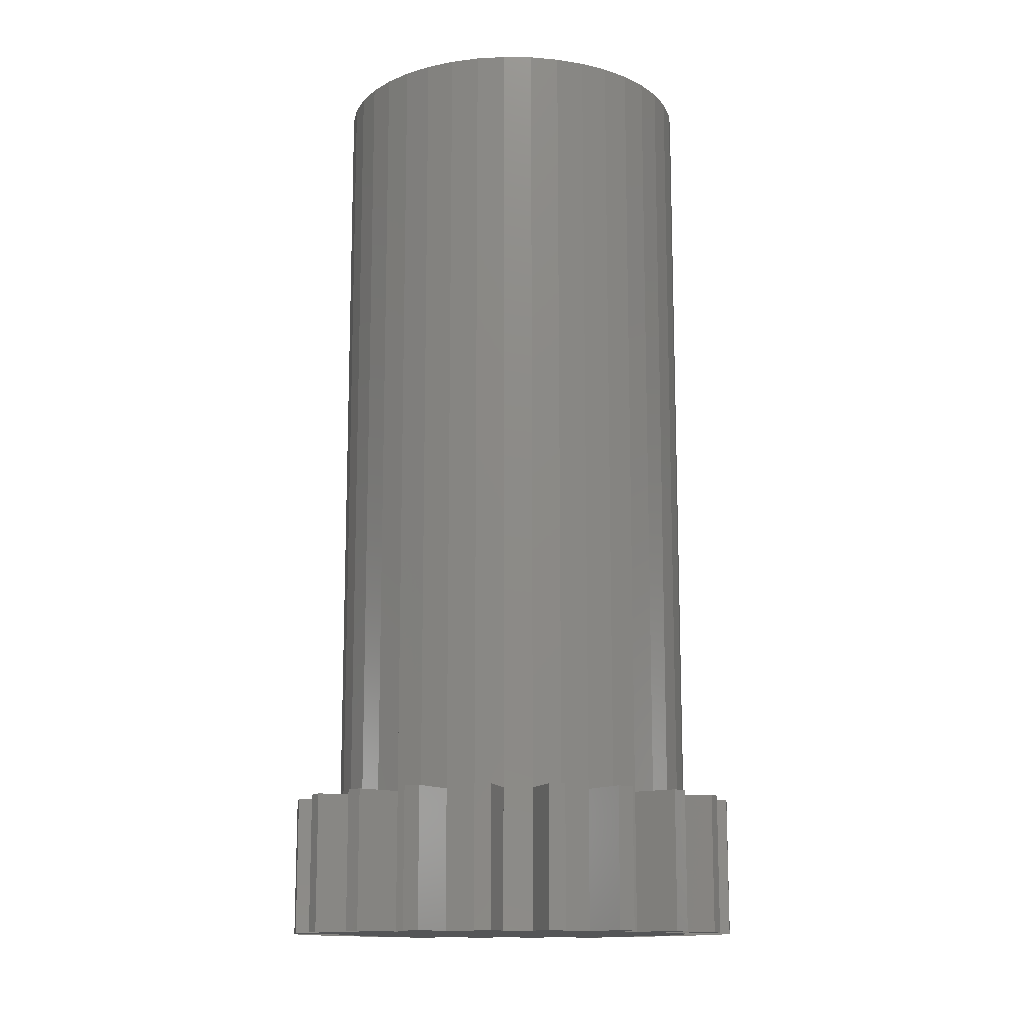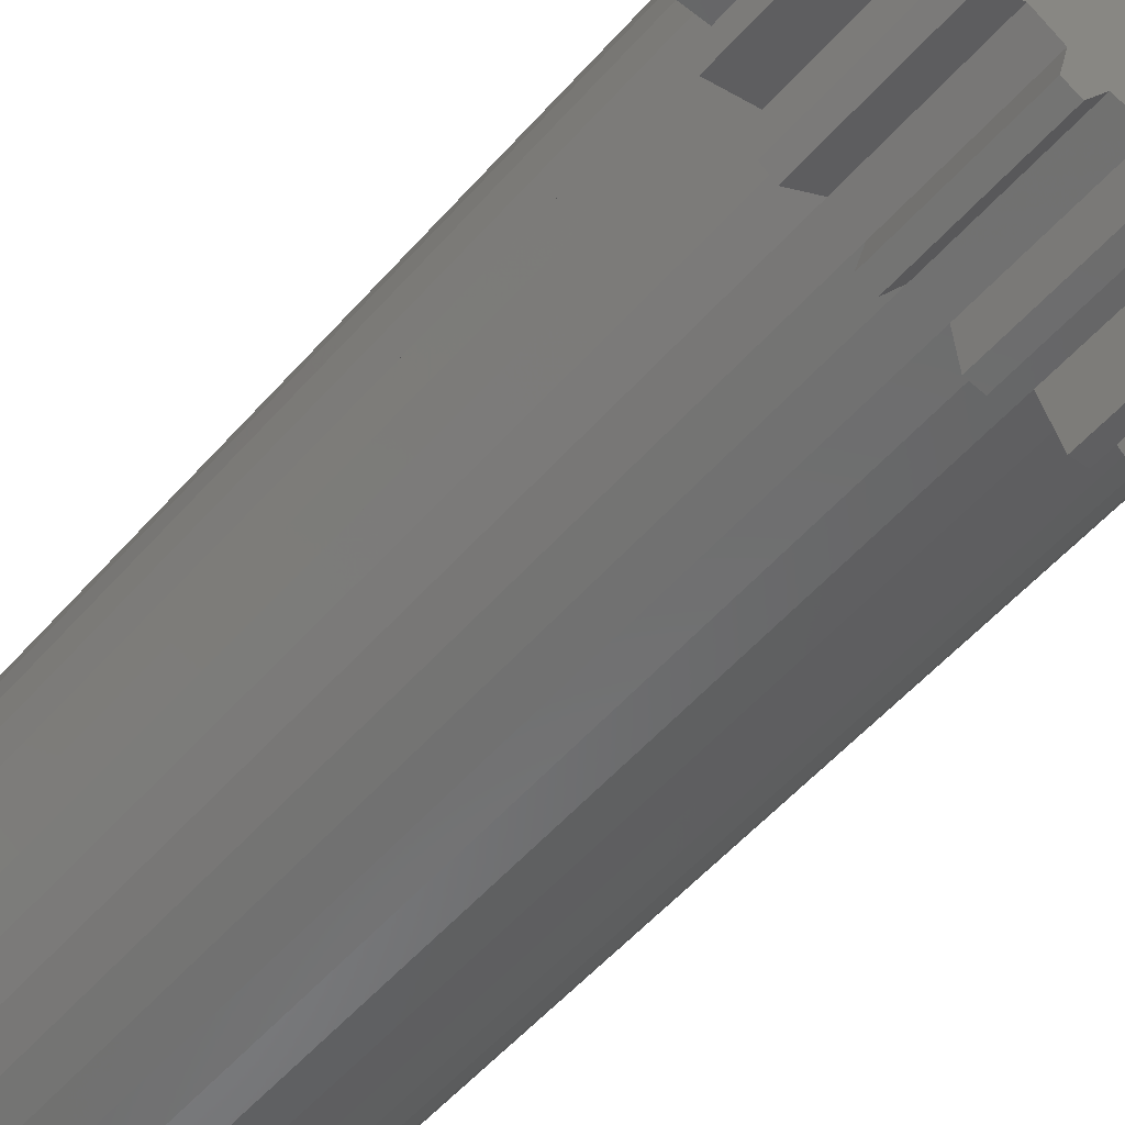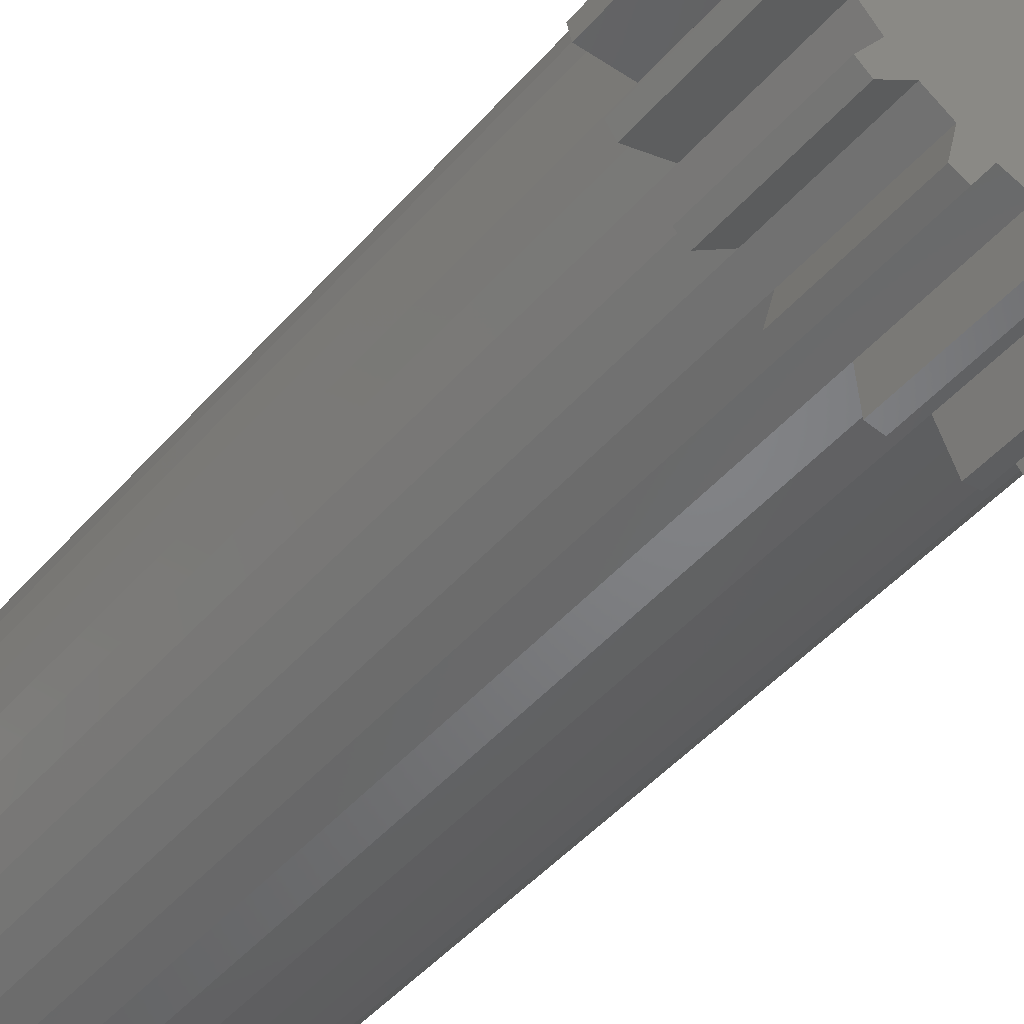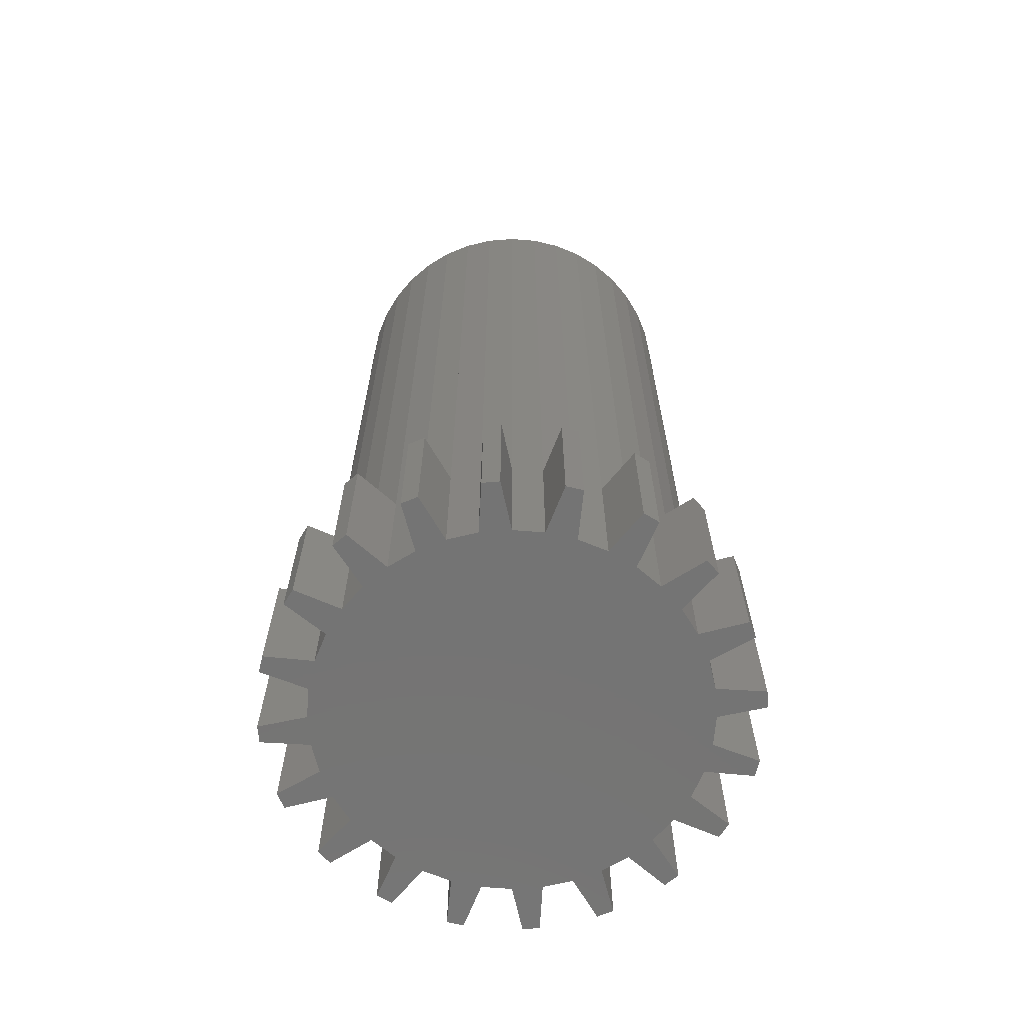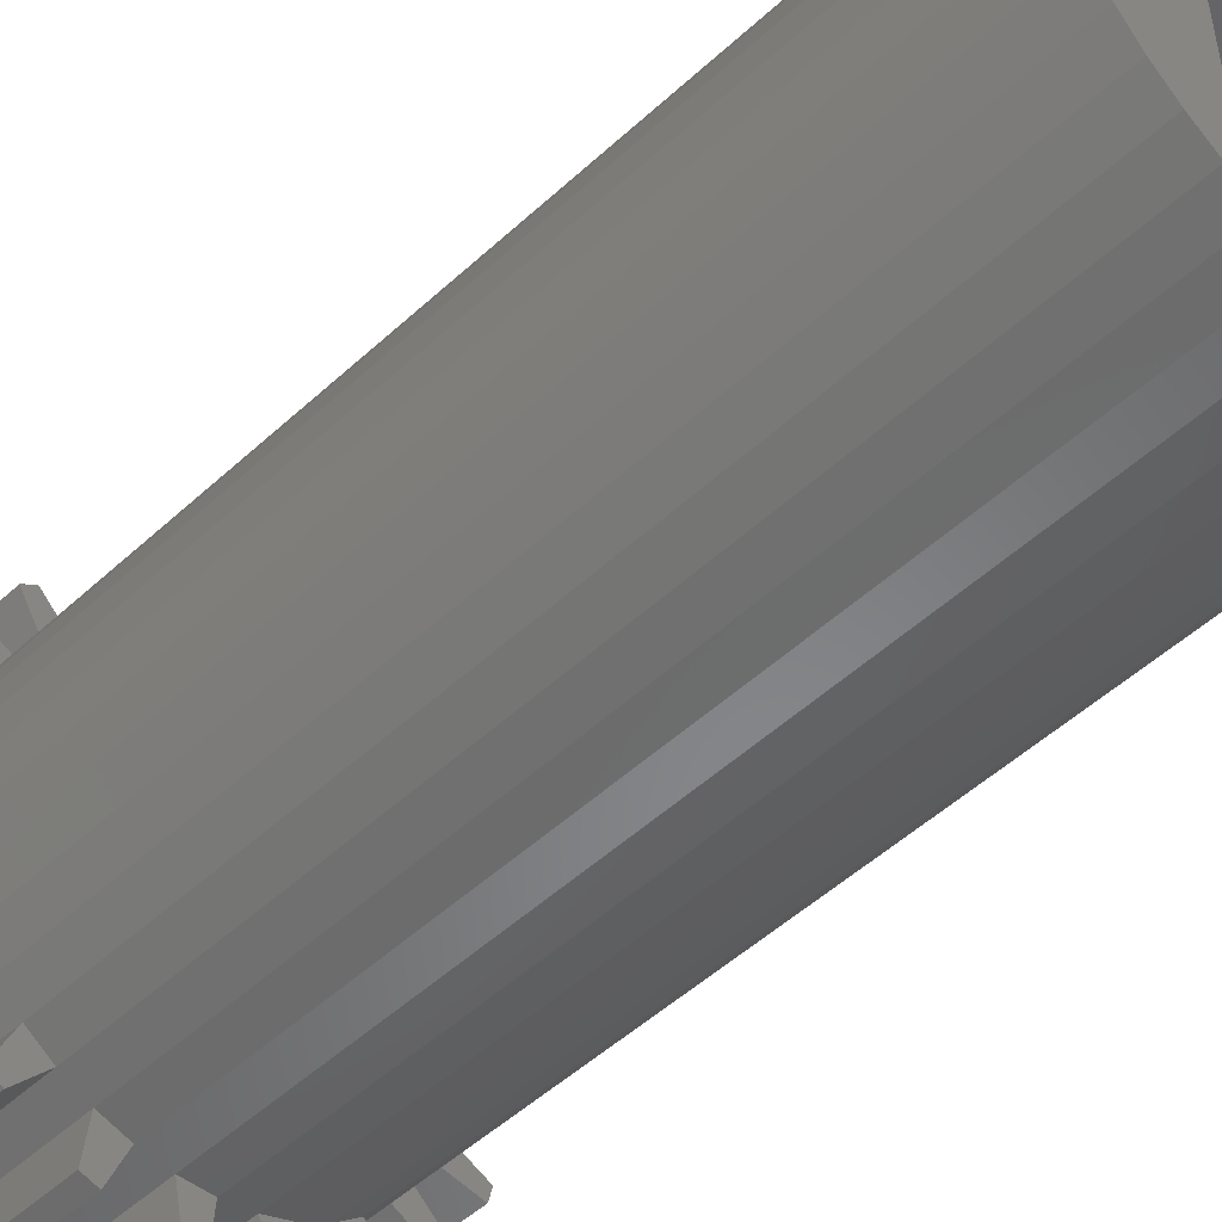
<metadata>
{"format":"stl","ext":"stl","renderer":"f3d","projection":"perspective","resolution":1024,"background":"white","views":[{"elev":-13.3,"azim":-78.4,"up":"+Z"},{"elev":-56.2,"azim":139.1,"up":"+Y"},{"elev":-48.5,"azim":140.8,"up":"+Y"},{"elev":-66.4,"azim":-117.0,"up":"+Z"},{"elev":-50.6,"azim":-44.8,"up":"+Y"}]}
</metadata>
<code>
# stl→obj: 217 verts, 430 faces
v 1.5 -2.5 11
v -1.5 2.5 11
v -1.5 -2.5 11
v 1.5 2.5 11
v -1.5 -2.5 17
v 1.5 -2.5 17
v -1.5 2.5 17
v 1.5 2.5 17
v 3.804 1.236 -3
v 3.951 0.6257 -3.525e-16
v 3.951 0.6257 -3
v 3.951 0.6257 17
v 3.804 1.236 17
v 3.804 1.236 -3.525e-16
v -7.05e-16 -4 -3.525e-16
v -0.6257 -3.951 -3
v -7.05e-16 -4 -3
v -0.6257 -3.951 -3.525e-16
v -7.05e-16 -4 17
v -0.6257 -3.951 7
v -0.6257 -3.951 17
v 1.236 -3.804 -3.525e-16
v 0.6257 -3.951 -3
v 1.236 -3.804 -3
v 0.6257 -3.951 -3.525e-16
v 1.236 -3.804 17
v 0.6257 -3.951 7
v 0.6257 -3.951 17
v 1.816 -3.564 17
v 1.816 -3.564 -3.525e-16
v 3.804 -1.236 -3
v 3.564 -1.816 -3.525e-16
v 3.564 -1.816 -3
v 3.564 -1.816 17
v 3.804 -1.236 17
v 3.804 -1.236 -3.525e-16
v 3.236 -2.351 -3
v 2.828 -2.828 -3.525e-16
v 2.828 -2.828 -3
v 2.828 -2.828 17
v 3.236 -2.351 17
v 3.236 -2.351 -3.525e-16
v 4 -1.057e-15 -3
v 3.951 -0.6257 -3.525e-16
v 3.951 -0.6257 -3
v 3.951 -0.6257 17
v 4 -1.057e-15 17
v 4 -1.057e-15 -3.525e-16
v 3.236 2.351 -3
v 3.564 1.816 -3.525e-16
v 3.564 1.816 -3
v 3.564 1.816 7
v 3.564 1.816 17
v 3.236 2.351 17
v 3.236 2.351 -3.525e-16
v 2.351 -3.236 -3.525e-16
v 1.816 -3.564 -3
v 2.351 -3.236 -3
v 2.351 -3.236 17
v -2.351 -3.236 -3.525e-16
v -2.828 -2.828 -3
v -2.351 -3.236 -3
v -2.828 -2.828 -3.525e-16
v -2.351 -3.236 17
v -2.828 -2.828 17
v 2.351 3.236 -3.525e-16
v 2.828 2.828 -3
v 2.351 3.236 -3
v 2.828 2.828 -3.525e-16
v 2.351 3.236 17
v 2.828 2.828 7
v 2.828 2.828 17
v 1.236 3.804 -3.525e-16
v 1.816 3.564 -3
v 1.236 3.804 -3
v 1.816 3.564 -3.525e-16
v 1.236 3.804 17
v 1.816 3.564 17
v -2.828 2.828 17
v -3.236 2.351 -3.525e-16
v -3.236 2.351 17
v -3.236 2.351 -3
v -2.828 2.828 -3
v -2.828 2.828 7
v -2.828 2.828 -3.525e-16
v -1.816 -3.564 17
v -1.816 -3.564 -3.525e-16
v -1.236 -3.804 -3.525e-16
v -1.816 -3.564 -3
v -1.236 -3.804 -3
v -1.236 -3.804 17
v -2.351 3.236 -3.525e-16
v -1.816 3.564 -3
v -2.351 3.236 -3
v -1.816 3.564 -3.525e-16
v -2.351 3.236 17
v -1.816 3.564 17
v -3.951 -0.6257 17
v -3.804 -1.236 -3.525e-16
v -3.804 -1.236 17
v -3.804 -1.236 -3
v -3.951 -0.6257 -3
v -3.951 -0.6257 7
v -3.951 -0.6257 -3.525e-16
v -1.236 3.804 -3.525e-16
v -0.6257 3.951 -3
v -1.236 3.804 -3
v -0.6257 3.951 -3.525e-16
v -1.236 3.804 17
v -0.6257 3.951 7
v -0.6257 3.951 17
v -3.564 1.816 17
v -3.804 1.236 -3.525e-16
v -3.804 1.236 17
v -3.804 1.236 -3
v -3.564 1.816 -3
v -3.564 1.816 7
v -3.564 1.816 -3.525e-16
v -4.54 -2.072 -3.525e-16
v -4.676 -1.746 -3.525e-16
v -3.564 -1.816 -3.525e-16
v -3.678 -3.374 -3.525e-16
v -3.236 -2.351 -3.525e-16
v -3.907 -3.105 -3.525e-16
v -2.455 -4.345 -3.525e-16
v -2.757 -4.16 -3.525e-16
v -0.9926 -4.891 -3.525e-16
v -1.336 -4.809 -3.525e-16
v 0.2153 -4.986 -3.525e-16
v 0.5674 -4.958 -3.525e-16
v 1.746 -4.676 -3.525e-16
v 2.072 -4.54 -3.525e-16
v 3.105 -3.907 -3.525e-16
v 3.374 -3.678 -3.525e-16
v -3.951 0.6257 -3.525e-16
v -4.809 1.336 -3.525e-16
v -4.891 0.9926 -3.525e-16
v -3.564 -1.816 17
v -3.951 0.6257 17
v -4 3.525e-16 -3.525e-16
v -4 3.525e-16 17
v -4 3.525e-16 -3
v -3.951 0.6257 -3
v -4.958 -0.5674 -3.525e-16
v -4.986 -0.2153 -3.525e-16
v -4.16 2.757 -3.525e-16
v -4.345 2.455 -3.525e-16
v -3.105 3.907 -3.525e-16
v -3.374 3.678 -3.525e-16
v -1.746 4.676 -3.525e-16
v -2.072 4.54 -3.525e-16
v 3.525e-16 4 -3.525e-16
v 0.6257 3.951 -3
v 3.525e-16 4 -3
v 0.6257 3.951 -3.525e-16
v 3.525e-16 4 17
v 0.6257 3.951 7
v 0.6257 3.951 17
v -0.5674 4.958 -3.525e-16
v -0.2153 4.986 -3.525e-16
v 0.9926 4.891 -3.525e-16
v 1.336 4.809 -3.525e-16
v 2.455 4.345 -3.525e-16
v 2.757 4.16 -3.525e-16
v 3.678 3.374 -3.525e-16
v 3.907 3.105 -3.525e-16
v 4.54 2.072 -3.525e-16
v 4.676 1.746 -3.525e-16
v 4.958 0.5674 -3.525e-16
v 4.986 0.2153 -3.525e-16
v 4.809 -1.336 -3.525e-16
v 4.891 -0.9926 -3.525e-16
v 4.16 -2.757 -3.525e-16
v 4.345 -2.455 -3.525e-16
v -4.16 2.757 -3
v -4.345 2.455 -3
v -3.105 3.907 -3
v -3.374 3.678 -3
v -1.746 4.676 -3
v -2.072 4.54 -3
v -2.455 -4.345 -3
v -2.757 -4.16 -3
v -4.809 1.336 -3
v -4.891 0.9926 -3
v -3.564 -1.816 -3
v -3.236 -2.351 -3
v -3.678 -3.374 -3
v -3.907 -3.105 -3
v -4.54 -2.072 -3
v -4.676 -1.746 -3
v -4.958 -0.5674 -3
v -4.986 -0.2153 -3
v -0.9926 -4.891 -3
v -1.336 -4.809 -3
v -0.5674 4.958 -3
v -0.2153 4.986 -3
v 0.2153 -4.986 -3
v 0.5674 -4.958 -3
v 0.9926 4.891 -3
v 1.336 4.809 -3
v 1.746 -4.676 -3
v 2.455 4.345 -3
v 2.757 4.16 -3
v 3.678 3.374 -3
v 3.907 3.105 -3
v 4.958 0.5674 -3
v 4.986 0.2153 -3
v 4.809 -1.336 -3
v 4.891 -0.9926 -3
v 4.54 2.072 -3
v 4.676 1.746 -3
v 4.16 -2.757 -3
v 4.345 -2.455 -3
v 3.105 -3.907 -3
v 3.374 -3.678 -3
v 2.072 -4.54 -3
v -3.236 -2.351 17
f 1 2 3
f 2 1 4
f 5 1 3
f 1 5 6
f 2 5 3
f 5 2 7
f 8 2 4
f 2 8 7
f 8 1 6
f 1 8 4
f 9 10 11
f 10 9 12
f 12 9 13
f 13 9 14
f 15 16 17
f 16 15 18
f 18 15 19
f 18 19 20
f 20 19 21
f 22 23 24
f 23 22 25
f 25 22 26
f 25 26 27
f 27 26 28
f 29 22 30
f 22 29 26
f 31 32 33
f 32 31 34
f 34 31 35
f 35 31 36
f 37 38 39
f 38 37 40
f 40 37 41
f 41 37 42
f 43 44 45
f 44 43 46
f 46 43 47
f 47 43 48
f 49 50 51
f 50 49 52
f 52 49 53
f 53 49 54
f 54 49 55
f 56 57 58
f 57 56 30
f 30 56 59
f 30 59 29
f 40 56 38
f 56 40 59
f 60 61 62
f 61 60 63
f 63 60 64
f 63 64 65
f 66 67 68
f 67 66 69
f 69 66 70
f 69 70 71
f 71 70 72
f 73 74 75
f 74 73 76
f 76 73 77
f 76 77 78
f 79 80 81
f 80 79 82
f 82 79 83
f 83 79 84
f 83 84 85
f 86 60 87
f 60 86 64
f 88 89 90
f 89 88 87
f 87 88 91
f 87 91 86
f 92 93 94
f 93 92 95
f 95 92 96
f 95 96 97
f 98 99 100
f 99 98 101
f 101 98 102
f 102 98 103
f 102 103 104
f 105 106 107
f 106 105 108
f 108 105 109
f 108 109 110
f 110 109 111
f 112 113 114
f 113 112 115
f 115 112 116
f 116 112 117
f 116 117 118
f 119 99 120
f 99 119 121
f 122 123 124
f 123 122 63
f 125 60 126
f 60 125 87
f 127 88 128
f 88 127 18
f 129 25 15
f 25 129 130
f 131 30 22
f 30 131 132
f 133 38 56
f 38 133 134
f 135 136 137
f 136 135 113
f 100 121 138
f 121 100 99
f 139 140 141
f 140 139 142
f 142 139 143
f 143 139 135
f 144 140 145
f 140 144 104
f 118 146 147
f 146 118 80
f 114 135 139
f 135 114 113
f 85 148 149
f 148 85 92
f 95 150 151
f 150 95 105
f 152 153 154
f 153 152 155
f 155 152 156
f 155 156 157
f 157 156 158
f 152 159 108
f 159 152 160
f 97 105 95
f 105 97 109
f 73 161 155
f 161 73 162
f 66 163 76
f 163 66 164
f 55 165 69
f 165 55 166
f 78 66 76
f 66 78 70
f 14 167 50
f 167 14 168
f 48 169 10
f 169 48 170
f 171 44 36
f 44 171 172
f 10 47 48
f 47 10 12
f 173 32 42
f 32 173 174
f 44 35 36
f 35 44 46
f 32 41 42
f 41 32 34
f 175 116 176
f 116 175 82
f 177 83 178
f 83 177 94
f 83 94 62
f 179 93 180
f 62 181 182
f 181 62 89
f 89 62 94
f 89 94 93
f 89 93 90
f 90 93 179
f 90 179 107
f 183 143 184
f 143 183 115
f 143 115 102
f 102 115 101
f 101 115 116
f 101 116 185
f 185 116 186
f 186 116 82
f 186 82 83
f 186 83 61
f 61 83 62
f 186 187 188
f 187 186 61
f 101 189 190
f 189 101 185
f 142 191 192
f 191 142 102
f 102 142 143
f 90 193 194
f 193 90 107
f 193 107 106
f 193 106 16
f 16 106 17
f 17 106 195
f 17 195 196
f 17 196 154
f 17 154 197
f 197 154 153
f 197 153 198
f 198 153 23
f 23 153 24
f 24 153 199
f 24 199 75
f 75 199 200
f 75 201 24
f 201 75 74
f 201 74 57
f 57 74 58
f 58 74 68
f 68 74 202
f 68 202 203
f 67 39 68
f 39 67 37
f 37 67 49
f 49 67 204
f 49 204 205
f 11 43 45
f 43 11 206
f 43 206 207
f 31 45 208
f 45 31 9
f 45 9 11
f 208 45 209
f 51 33 49
f 33 51 31
f 31 51 9
f 9 51 210
f 9 210 211
f 37 33 212
f 33 37 49
f 212 33 213
f 58 39 214
f 39 58 68
f 214 39 215
f 216 201 57
f 173 37 212
f 37 173 42
f 32 213 33
f 213 32 174
f 213 173 212
f 173 213 174
f 208 36 31
f 36 208 171
f 44 209 45
f 209 44 172
f 209 171 208
f 171 209 172
f 207 48 43
f 48 207 170
f 10 206 11
f 206 10 169
f 206 170 207
f 170 206 169
f 168 9 211
f 9 168 14
f 51 167 210
f 167 51 50
f 210 168 211
f 168 210 167
f 205 55 49
f 55 205 166
f 67 165 204
f 165 67 69
f 204 166 205
f 166 204 165
f 203 66 68
f 66 203 164
f 163 74 76
f 74 163 202
f 163 203 202
f 203 163 164
f 200 73 75
f 73 200 162
f 161 153 155
f 153 161 199
f 161 200 199
f 200 161 162
f 196 152 154
f 152 196 160
f 159 106 108
f 106 159 195
f 159 196 195
f 196 159 160
f 179 105 107
f 105 179 150
f 151 93 95
f 93 151 180
f 151 179 180
f 179 151 150
f 148 94 177
f 94 148 92
f 149 83 85
f 83 149 178
f 149 177 178
f 177 149 148
f 146 82 175
f 82 146 80
f 116 147 176
f 147 116 118
f 146 176 147
f 176 146 175
f 183 113 115
f 113 183 136
f 135 184 143
f 184 135 137
f 136 184 137
f 184 136 183
f 145 142 192
f 142 145 140
f 102 144 191
f 144 102 104
f 145 191 144
f 191 145 192
f 120 101 190
f 101 120 99
f 121 189 185
f 189 121 119
f 120 189 119
f 189 120 190
f 61 122 187
f 122 61 63
f 124 187 122
f 187 124 188
f 60 182 126
f 182 60 62
f 89 125 181
f 125 89 87
f 125 182 181
f 182 125 126
f 88 194 128
f 194 88 90
f 16 127 193
f 127 16 18
f 127 194 193
f 194 127 128
f 133 58 214
f 58 133 56
f 39 134 215
f 134 39 38
f 134 214 215
f 214 134 133
f 22 201 131
f 201 22 24
f 57 132 216
f 132 57 30
f 132 201 216
f 201 132 131
f 15 197 129
f 197 15 17
f 23 130 198
f 130 23 25
f 130 197 198
f 197 130 129
f 71 54 55
f 54 71 72
f 71 55 69
f 52 13 14
f 13 52 53
f 52 14 50
f 157 77 73
f 77 157 158
f 157 73 155
f 110 156 152
f 156 110 111
f 110 152 108
f 84 96 92
f 96 84 79
f 84 92 85
f 81 117 112
f 117 81 80
f 80 118 117
f 141 103 98
f 103 141 140
f 140 104 103
f 123 188 124
f 188 123 186
f 138 123 217
f 123 138 186
f 186 138 185
f 185 138 121
f 217 63 65
f 63 217 123
f 20 91 88
f 91 20 21
f 20 88 18
f 27 19 15
f 19 27 28
f 27 15 25
f 98 139 141
f 139 98 100
f 139 100 114
f 114 100 138
f 114 138 112
f 112 138 217
f 112 217 81
f 81 217 65
f 81 65 79
f 79 65 64
f 79 64 96
f 96 64 86
f 96 86 97
f 97 86 5
f 5 86 91
f 5 91 6
f 6 91 21
f 6 21 19
f 6 19 28
f 6 28 26
f 6 26 29
f 6 29 8
f 97 7 109
f 7 97 5
f 109 7 8
f 109 8 111
f 111 8 156
f 156 8 158
f 158 8 77
f 77 8 78
f 78 8 29
f 78 29 59
f 78 59 70
f 70 59 40
f 70 40 72
f 72 40 41
f 72 41 54
f 54 41 34
f 54 34 53
f 53 34 35
f 53 35 13
f 13 35 46
f 13 46 12
f 12 46 47

</code>
